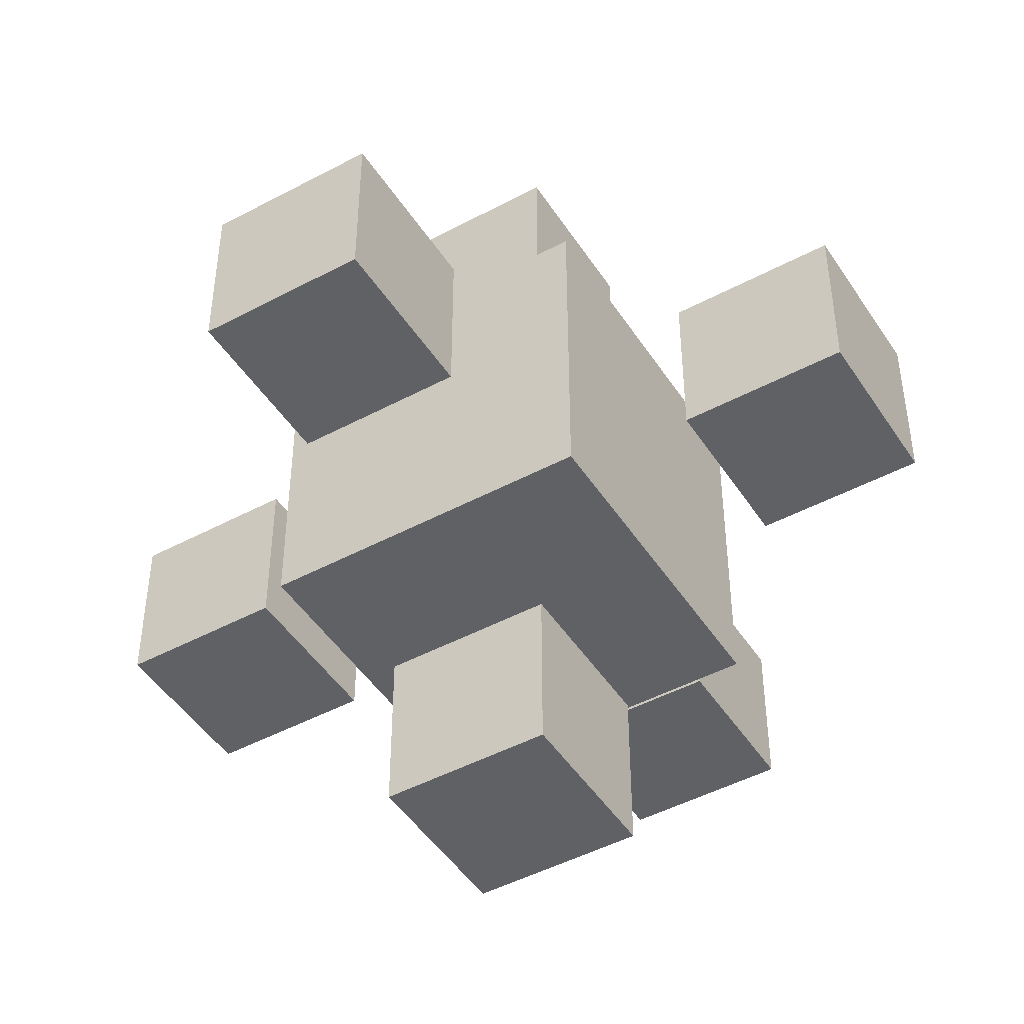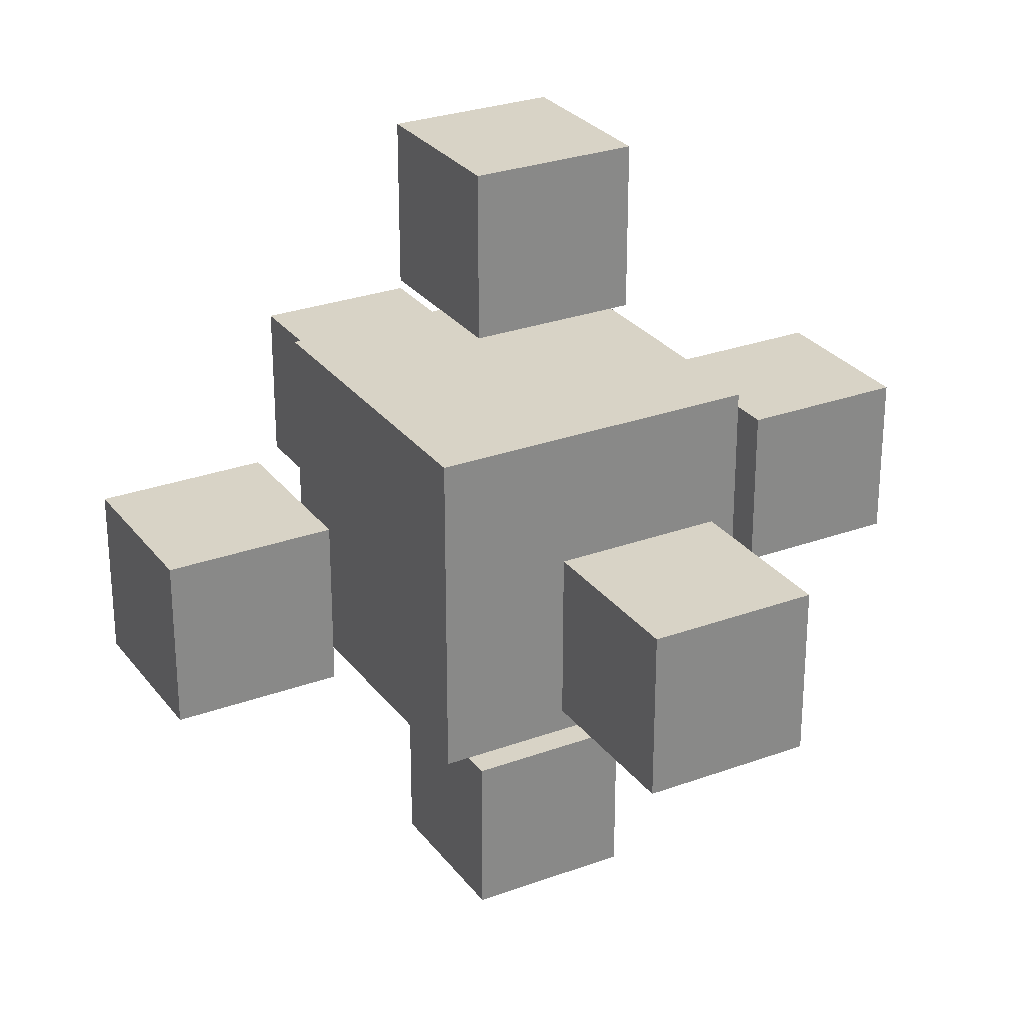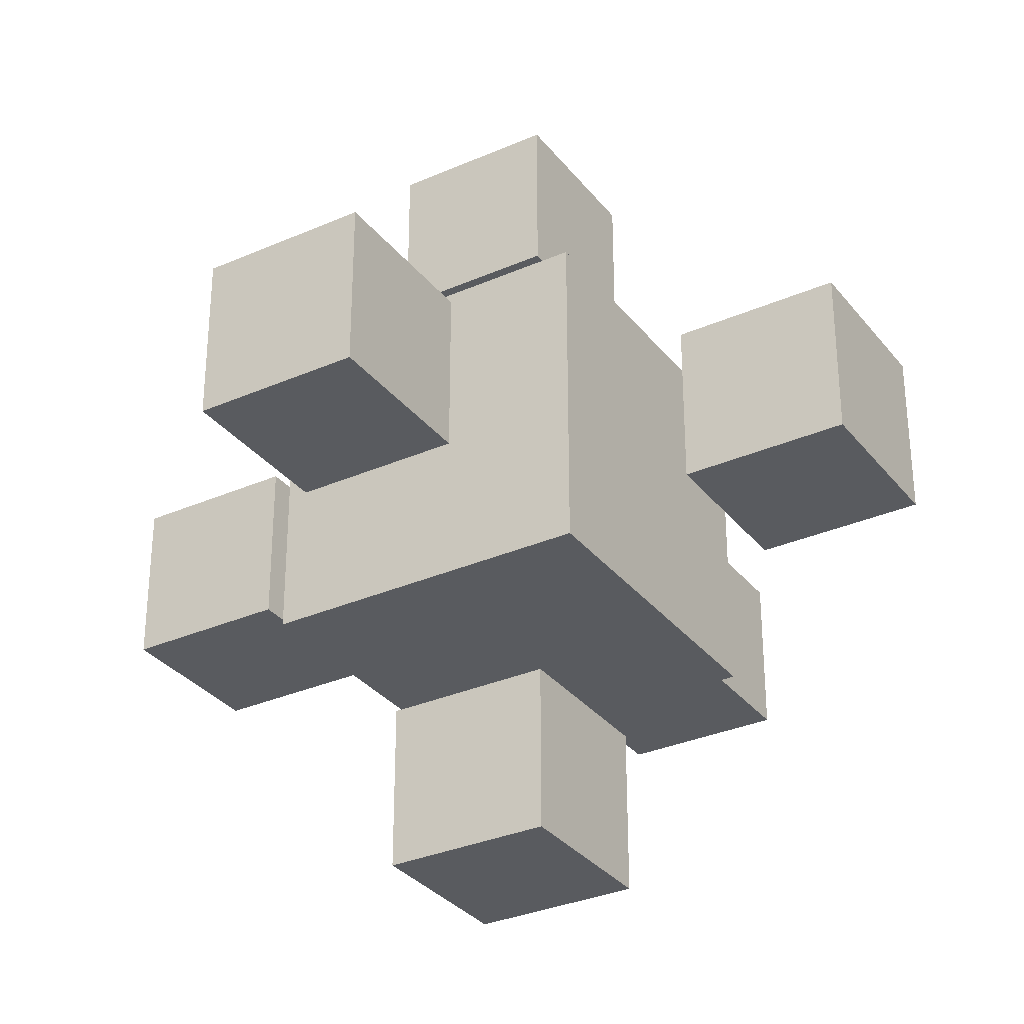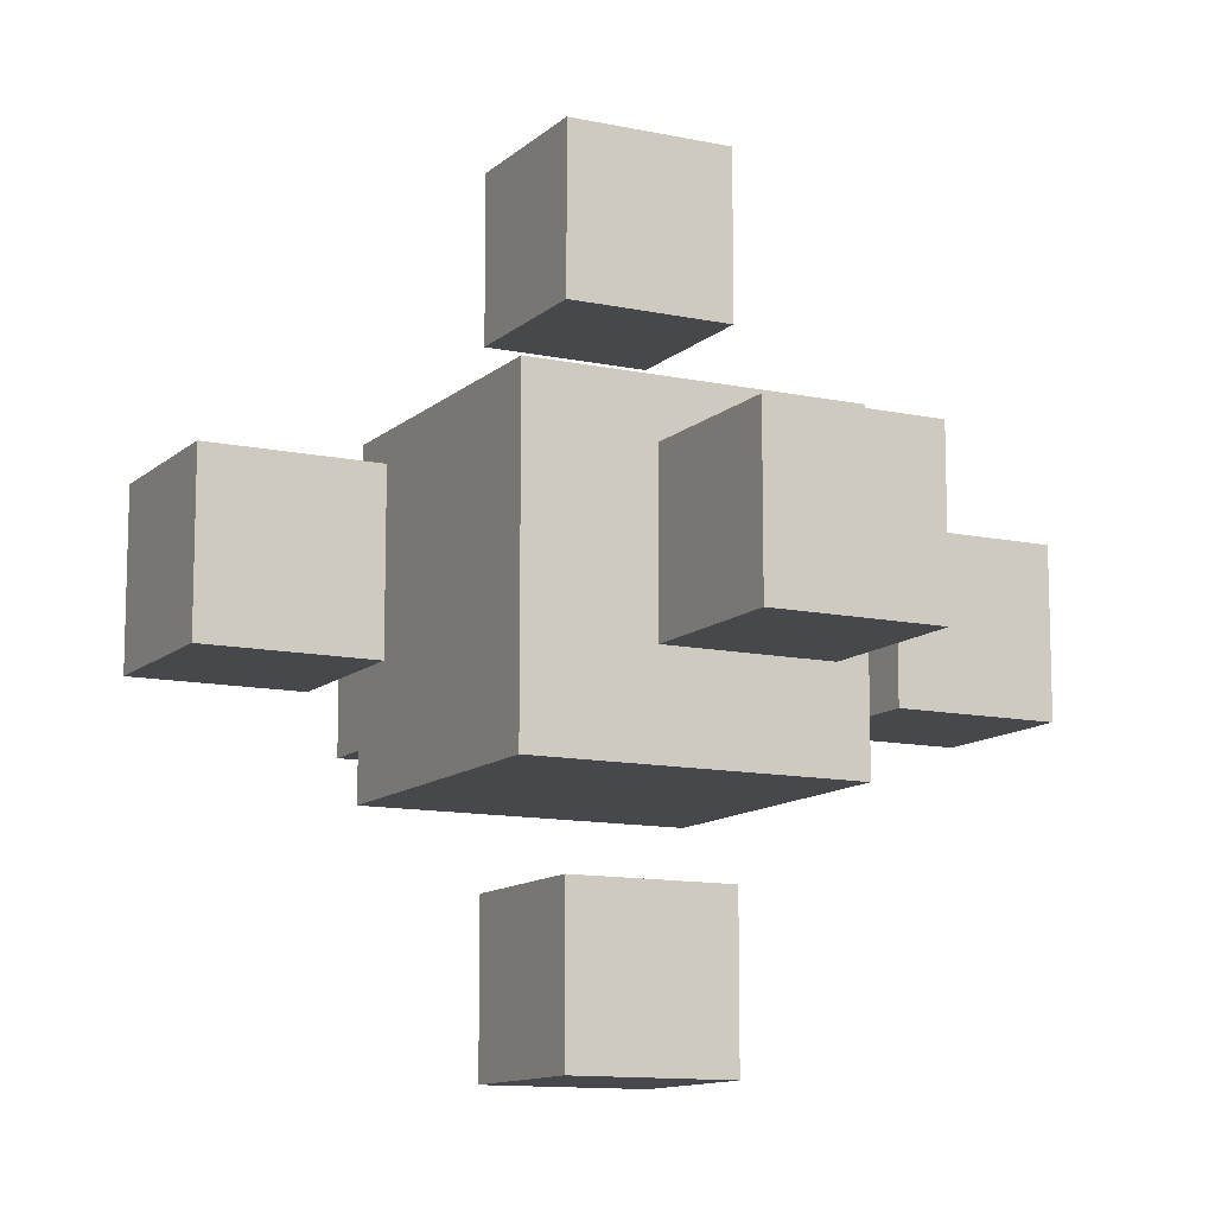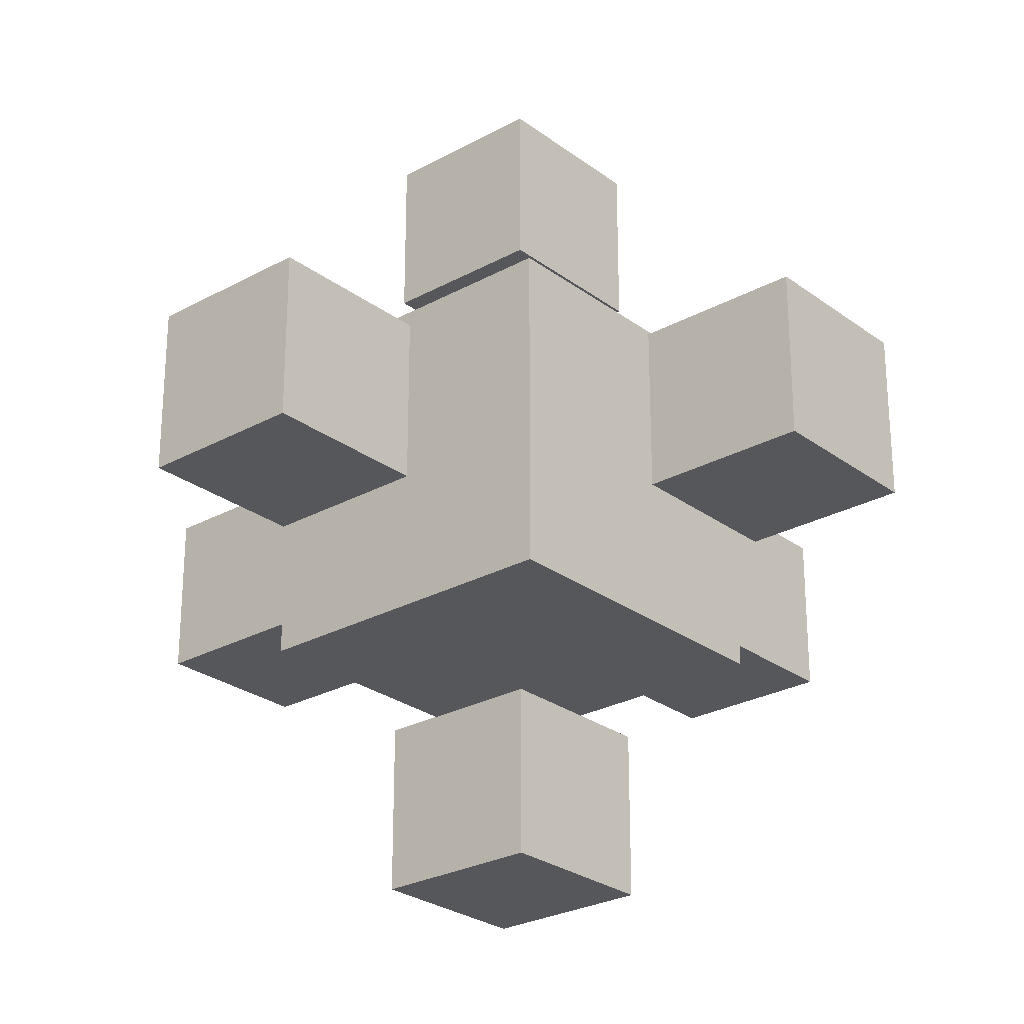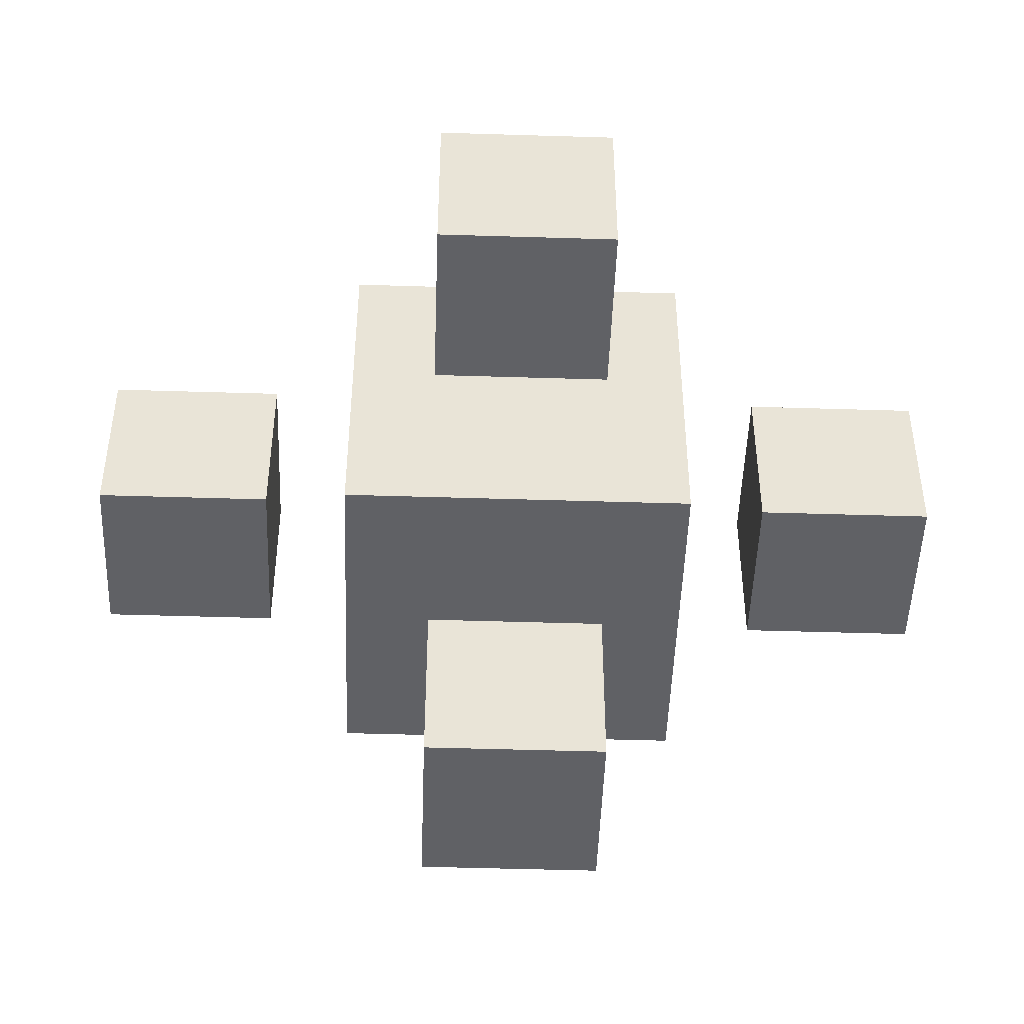
<metadata>
{"format":"obj","ext":"obj","renderer":"f3d","projection":"perspective","resolution":1024,"background":"white","views":[{"elev":-46.8,"azim":121.3,"up":"+Z"},{"elev":27.8,"azim":-29.2,"up":"+Y"},{"elev":-32.0,"azim":121.6,"up":"+Z"},{"elev":-11.6,"azim":-27.4,"up":"+Y"},{"elev":-26.5,"azim":-139.2,"up":"+Y"},{"elev":-48.0,"azim":88.0,"up":"+Y"}]}
</metadata>
<code>
o Box
v 0.5 0.5 0.5
v 0.5 0.5 -0.5
v 0.5 -0.5 0.5
v 0.5 -0.5 -0.5
v -0.5 0.5 -0.5
v -0.5 0.5 0.5
v -0.5 -0.5 -0.5
v -0.5 -0.5 0.5
v -0.5 0.5 -0.5
v 0.5 0.5 -0.5
v -0.5 0.5 0.5
v 0.5 0.5 0.5
v -0.5 -0.5 0.5
v 0.5 -0.5 0.5
v -0.5 -0.5 -0.5
v 0.5 -0.5 -0.5
v -0.5 0.5 0.5
v 0.5 0.5 0.5
v -0.5 -0.5 0.5
v 0.5 -0.5 0.5
v 0.5 0.5 -0.5
v -0.5 0.5 -0.5
v 0.5 -0.5 -0.5
v -0.5 -0.5 -0.5
f 1 3 2
f 3 4 2
f 5 7 6
f 7 8 6
f 9 11 10
f 11 12 10
f 13 15 14
f 15 16 14
f 17 19 18
f 19 20 18
f 21 23 22
f 23 24 22
o Box
v 0.25 1.25 0.25
v 0.25 1.25 -0.25
v 0.25 0.75 0.25
v 0.25 0.75 -0.25
v -0.25 1.25 -0.25
v -0.25 1.25 0.25
v -0.25 0.75 -0.25
v -0.25 0.75 0.25
v -0.25 1.25 -0.25
v 0.25 1.25 -0.25
v -0.25 1.25 0.25
v 0.25 1.25 0.25
v -0.25 0.75 0.25
v 0.25 0.75 0.25
v -0.25 0.75 -0.25
v 0.25 0.75 -0.25
v -0.25 1.25 0.25
v 0.25 1.25 0.25
v -0.25 0.75 0.25
v 0.25 0.75 0.25
v 0.25 1.25 -0.25
v -0.25 1.25 -0.25
v 0.25 0.75 -0.25
v -0.25 0.75 -0.25
f 25 27 26
f 27 28 26
f 29 31 30
f 31 32 30
f 33 35 34
f 35 36 34
f 37 39 38
f 39 40 38
f 41 43 42
f 43 44 42
f 45 47 46
f 47 48 46
o Box
v 0.25 -0.75 0.25
v 0.25 -0.75 -0.25
v 0.25 -1.25 0.25
v 0.25 -1.25 -0.25
v -0.25 -0.75 -0.25
v -0.25 -0.75 0.25
v -0.25 -1.25 -0.25
v -0.25 -1.25 0.25
v -0.25 -0.75 -0.25
v 0.25 -0.75 -0.25
v -0.25 -0.75 0.25
v 0.25 -0.75 0.25
v -0.25 -1.25 0.25
v 0.25 -1.25 0.25
v -0.25 -1.25 -0.25
v 0.25 -1.25 -0.25
v -0.25 -0.75 0.25
v 0.25 -0.75 0.25
v -0.25 -1.25 0.25
v 0.25 -1.25 0.25
v 0.25 -0.75 -0.25
v -0.25 -0.75 -0.25
v 0.25 -1.25 -0.25
v -0.25 -1.25 -0.25
f 49 51 50
f 51 52 50
f 53 55 54
f 55 56 54
f 57 59 58
f 59 60 58
f 61 63 62
f 63 64 62
f 65 67 66
f 67 68 66
f 69 71 70
f 71 72 70
o Box
v 1.25 0.25 0.25
v 1.25 0.25 -0.25
v 1.25 -0.25 0.25
v 1.25 -0.25 -0.25
v 0.75 0.25 -0.25
v 0.75 0.25 0.25
v 0.75 -0.25 -0.25
v 0.75 -0.25 0.25
v 0.75 0.25 -0.25
v 1.25 0.25 -0.25
v 0.75 0.25 0.25
v 1.25 0.25 0.25
v 0.75 -0.25 0.25
v 1.25 -0.25 0.25
v 0.75 -0.25 -0.25
v 1.25 -0.25 -0.25
v 0.75 0.25 0.25
v 1.25 0.25 0.25
v 0.75 -0.25 0.25
v 1.25 -0.25 0.25
v 1.25 0.25 -0.25
v 0.75 0.25 -0.25
v 1.25 -0.25 -0.25
v 0.75 -0.25 -0.25
f 73 75 74
f 75 76 74
f 77 79 78
f 79 80 78
f 81 83 82
f 83 84 82
f 85 87 86
f 87 88 86
f 89 91 90
f 91 92 90
f 93 95 94
f 95 96 94
o Box
v -0.75 0.25 0.25
v -0.75 0.25 -0.25
v -0.75 -0.25 0.25
v -0.75 -0.25 -0.25
v -1.25 0.25 -0.25
v -1.25 0.25 0.25
v -1.25 -0.25 -0.25
v -1.25 -0.25 0.25
v -1.25 0.25 -0.25
v -0.75 0.25 -0.25
v -1.25 0.25 0.25
v -0.75 0.25 0.25
v -1.25 -0.25 0.25
v -0.75 -0.25 0.25
v -1.25 -0.25 -0.25
v -0.75 -0.25 -0.25
v -1.25 0.25 0.25
v -0.75 0.25 0.25
v -1.25 -0.25 0.25
v -0.75 -0.25 0.25
v -0.75 0.25 -0.25
v -1.25 0.25 -0.25
v -0.75 -0.25 -0.25
v -1.25 -0.25 -0.25
f 97 99 98
f 99 100 98
f 101 103 102
f 103 104 102
f 105 107 106
f 107 108 106
f 109 111 110
f 111 112 110
f 113 115 114
f 115 116 114
f 117 119 118
f 119 120 118
o Box
v 0.25 0.25 1.25
v 0.25 0.25 0.75
v 0.25 -0.25 1.25
v 0.25 -0.25 0.75
v -0.25 0.25 0.75
v -0.25 0.25 1.25
v -0.25 -0.25 0.75
v -0.25 -0.25 1.25
v -0.25 0.25 0.75
v 0.25 0.25 0.75
v -0.25 0.25 1.25
v 0.25 0.25 1.25
v -0.25 -0.25 1.25
v 0.25 -0.25 1.25
v -0.25 -0.25 0.75
v 0.25 -0.25 0.75
v -0.25 0.25 1.25
v 0.25 0.25 1.25
v -0.25 -0.25 1.25
v 0.25 -0.25 1.25
v 0.25 0.25 0.75
v -0.25 0.25 0.75
v 0.25 -0.25 0.75
v -0.25 -0.25 0.75
f 121 123 122
f 123 124 122
f 125 127 126
f 127 128 126
f 129 131 130
f 131 132 130
f 133 135 134
f 135 136 134
f 137 139 138
f 139 140 138
f 141 143 142
f 143 144 142
o Box
v 0.25 0.25 -0.75
v 0.25 0.25 -1.25
v 0.25 -0.25 -0.75
v 0.25 -0.25 -1.25
v -0.25 0.25 -1.25
v -0.25 0.25 -0.75
v -0.25 -0.25 -1.25
v -0.25 -0.25 -0.75
v -0.25 0.25 -1.25
v 0.25 0.25 -1.25
v -0.25 0.25 -0.75
v 0.25 0.25 -0.75
v -0.25 -0.25 -0.75
v 0.25 -0.25 -0.75
v -0.25 -0.25 -1.25
v 0.25 -0.25 -1.25
v -0.25 0.25 -0.75
v 0.25 0.25 -0.75
v -0.25 -0.25 -0.75
v 0.25 -0.25 -0.75
v 0.25 0.25 -1.25
v -0.25 0.25 -1.25
v 0.25 -0.25 -1.25
v -0.25 -0.25 -1.25
f 145 147 146
f 147 148 146
f 149 151 150
f 151 152 150
f 153 155 154
f 155 156 154
f 157 159 158
f 159 160 158
f 161 163 162
f 163 164 162
f 165 167 166
f 167 168 166

</code>
